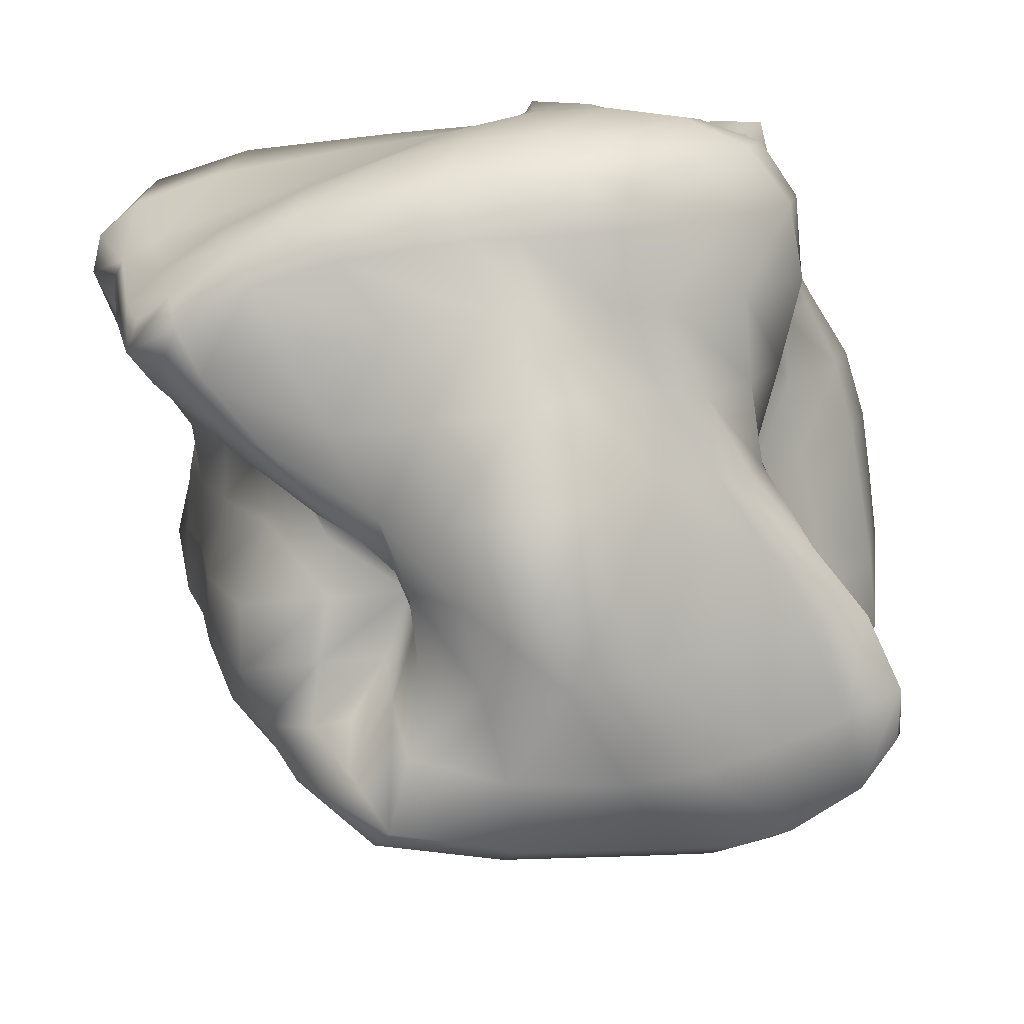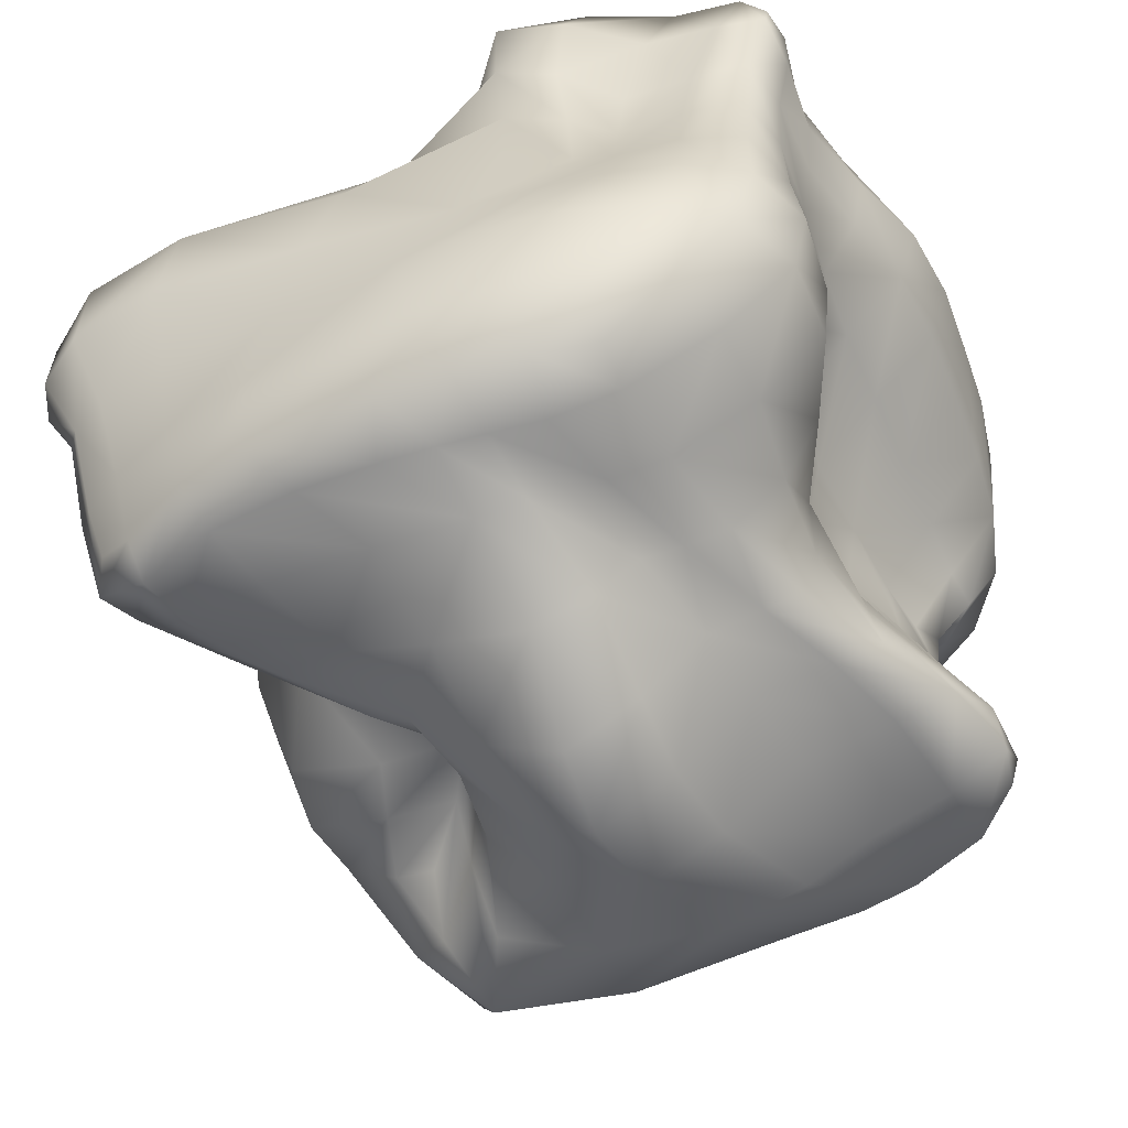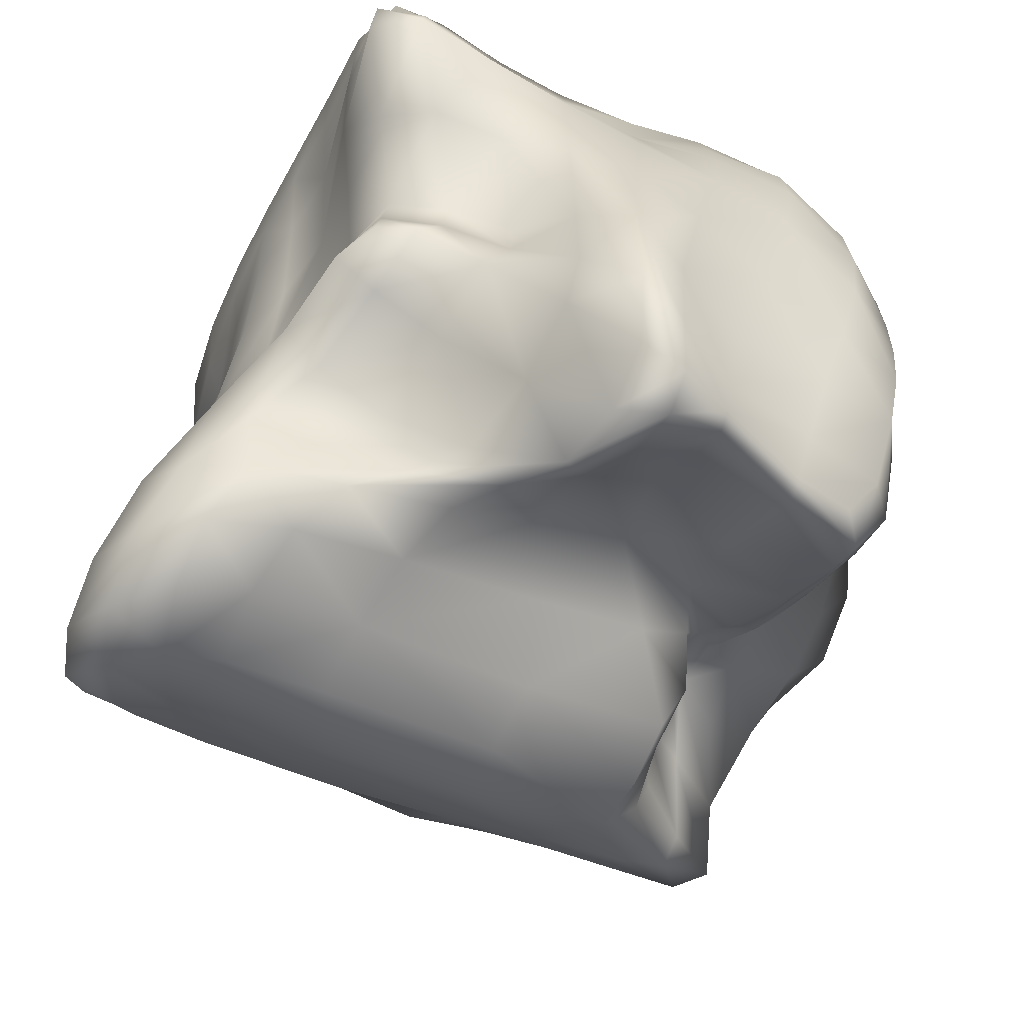
<metadata>
{"format":"obj","ext":"obj","renderer":"f3d","projection":"perspective","resolution":1024,"background":"white","views":[{"elev":-77.0,"azim":98.5,"up":"+Z"},{"elev":-53.6,"azim":110.9,"up":"+Z"},{"elev":-64.3,"azim":61.4,"up":"+Y"}]}
</metadata>
<code>
g default
v -0.4487 -0.4632 0.4846
v 0.3722 -0.1856 0.4023
v -0.4129 0.7307 0.417
v 0.4784 0.6513 0.4444
v -0.4786 0.6788 -0.4444
v 0.5066 0.3668 -0.4444
v -0.2973 -0.2159 -0.4756
v 0.4038 -0.4574 -0.4162
v -0.05092 0.2408 0.4674
v -0.1041 -0.3917 0.5552
v 0.539 0.2418 0.5213
v 0.0364 0.7279 0.4688
v -0.6224 0.4103 0.3448
v 0.04135 0.5246 0
v 0.5056 0.6018 0
v 0.01212 0.496 -0.4688
v -0.4693 0.5714 -0.002203
v 0.0461 0.1338 -0.7151
v 0.5476 -0.06551 -0.4668
v 0.04738 -0.2166 -0.4475
v -0.5782 0.2669 -0.5353
v 0.1251 -0.4835 0.1277
v 0.522 -0.5431 0.02408
v -0.3413 -0.5047 0.1062
v 0.5818 0.2345 0.02361
v -0.6344 -0.009152 -0.05347
v -0.5312 0.01439 0.4723
v -0.5591 -0.125 0.4381
v -0.3235 -0.5212 0.5609
v -0.2873 0.01268 0.4698
v -0.3813 0.5159 0.4013
v -0.2193 0.7426 0.25
v -0.4683 0.7376 0.2346
v -0.2089 0.7319 0.4665
v 0.03789 0.7249 0.25
v -0.2405 0.5348 0
v -0.2419 0.407 -0.5358
v -0.5998 0.4846 -0.4739
v -0.2489 0.6534 -0.4688
v 0.04013 0.3542 -0.5358
v -0.2345 0.1545 -0.7202
v -0.1012 -0.3805 -0.3808
v -0.3141 -0.3766 -0.3921
v -0.1088 -0.09174 -0.4191
v 0.1342 -0.3023 -0.1766
v -0.1069 -0.5109 0.1627
v 0.4178 -0.004889 0.1818
v 0.3451 0.0363 0.373
v 0.415 -0.2292 0.2259
v 0.6136 -0.2878 0.07394
v 0.5914 0.2253 0.32
v -0.4695 -0.2248 -0.509
v -0.4347 -0.1642 -0.6782
v -0.513 -0.2293 -0.2099
v -0.6241 0.1123 -0.291
v 0.07673 0.03774 0.393
v 0.172 -0.2442 0.4556
v 0.1468 0.2766 0.4166
v 0.2682 0.5125 0.4888
v 0.5074 0.5 0.4804
v 0.2864 0.6451 0.4688
v 0.03025 0.5052 0.4956
v -0.2486 0.4969 0.4714
v -0.5679 0.6104 0.3586
v 0.2867 0.6466 0.25
v 0.4971 0.6132 0.25
v 0.2879 0.6242 0
v 0.2858 0.6359 -0.25
v 0.5197 0.5743 -0.25
v 0.307 0.3948 -0.4688
v 0.01045 0.5207 -0.25
v -0.2491 0.5496 -0.25
v -0.4851 0.6579 -0.25
v 0.3356 0.2439 -0.5051
v 0.5465 0.157 -0.4688
v 0.348 0.1125 -0.5307
v 0.332 -0.2239 -0.5051
v 0.5084 -0.2795 -0.4548
v 0.3033 -0.4436 -0.4529
v 0.04295 -0.1123 -0.5339
v -0.2014 -0.08498 -0.5527
v 0.3913 -0.4914 -0.1527
v 0.4739 -0.5076 -0.1527
v 0.3068 -0.5587 0.0299
v 0.1332 -0.2907 0.2647
v 0.04122 -0.4804 0.4276
v -0.1386 -0.5968 0.4529
v -0.3928 -0.4937 0.3519
v 0.5288 -0.334 -0.1547
v 0.6166 0.08921 -0.2361
v 0.6175 0.3504 -0.25
v 0.5449 0.4034 0.001986
v 0.5018 0.4099 0.2639
v -0.7198 0.03075 0.1401
v -0.7762 0.3608 0.1237
v -0.6262 0.6457 0.1421
v -0.5289 0.5365 -0.01542
v -0.6169 0.4286 -0.25
v -0.6003 0.1572 0.3872
v -0.5446 -0.07195 0.4753
v -0.3727 0.5508 0
v -0.2304 0.6367 0.125
v -0.4731 0.6472 0.1162
v -0.3514 0.7448 0.25
v -0.4223 0.2232 -0.6434
v -0.2391 0.2793 -0.6434
v -0.6088 0.393 -0.4892
v -0.4382 0.4551 -0.5205
v -0.2291 -0.533 0.1654
v -0.1041 -0.4635 -0.1303
v -0.3249 -0.4551 -0.1581
v -0.2132 -0.3967 -0.3904
v 0.5981 0.2269 0.4527
v 0.5089 0.1161 0.2519
v 0.4389 0.1414 0.445
v 0.3817 0.0386 0.2834
v -0.6287 0.2148 -0.416
v -0.5566 -0.06704 -0.4139
v -0.5138 0.04005 -0.6326
v -0.4689 -0.1968 -0.6254
v -0.2261 -0.1986 0.5203
v -0.1068 0.02271 0.4304
v 0.03064 -0.3082 0.5054
v 0.1257 -0.1207 0.4365
v 0.3508 0.2685 0.4772
v 0.2135 0.3996 0.4551
v 0.5412 0.3689 0.5155
v 0.4058 0.5142 0.4991
v 0.0364 0.6342 0.5
v -0.09977 0.4915 0.4912
v -0.0886 0.7371 0.4688
v -0.2194 0.6028 0.4912
v 0.0364 0.7592 0.375
v 0.1628 0.6846 0.25
v 0.1614 0.6824 0.4688
v 0.2864 0.6569 0.375
v 0.4114 0.6374 0
v 0.2855 0.647 -0.125
v 0.5125 0.6061 -0.125
v 0.4148 0.6315 -0.25
v 0.006274 0.5204 -0.375
v -0.1214 0.5129 -0.25
v -0.1205 0.5781 -0.4688
v -0.25 0.6238 -0.375
v 0.0262 0.4381 -0.5
v 0.19 0.306 -0.5205
v 0.1598 0.4355 -0.4688
v 0.3219 0.3053 -0.5
v 0.464 0.0105 -0.5
v 0.3446 -0.04696 -0.5205
v 0.539 -0.1719 -0.4608
v 0.442 -0.256 -0.5
v 0.03745 -0.1779 -0.4921
v -0.0819 -0.08368 -0.533
v -0.03498 -0.1246 -0.4315
v -0.153 -0.08279 -0.4649
v 0.09107 -0.2498 -0.3298
v 0.2737 -0.3874 -0.1467
v 0.1795 -0.3397 -0.4529
v 0.3497 -0.472 -0.3115
v 0.4188 -0.5722 0.01415
v 0.2065 -0.4305 0.1414
v 0.4715 -0.3893 0.118
v 0.2824 -0.2617 0.2378
v -0.01928 -0.4652 0.5205
v -0.03517 -0.5563 0.4594
v -0.2223 -0.4715 0.5718
v -0.214 -0.6036 0.5302
v 0.5863 -0.4557 0.05387
v 0.5873 -0.3387 -0.02174
v 0.515 -0.5545 -0.05351
v 0.4978 -0.4522 -0.1467
v 0.5984 -0.01572 -0.3671
v 0.6294 0.2356 -0.25
v 0.5497 0.04423 -0.4688
v 0.6018 0.2431 -0.375
v 0.5384 0.5066 0
v 0.513 0.4006 0.1329
v 0.4998 0.6004 0.125
v 0.504 0.5228 0.25
v -0.4323 -0.3769 -0.06984
v -0.634 -0.08357 -0.03714
v -0.3631 -0.5085 0.2593
v -0.5688 -0.2457 0.2388
v -0.7274 0.4054 0.2428
v -0.7122 0.5163 0.1266
v -0.6134 0.5403 0.3366
v -0.6304 0.6455 0.2516
v -0.5046 0.6009 -0.008812
v -0.5612 0.4671 -0.125
v -0.4758 0.596 -0.125
v -0.5655 0.5744 -0.25
v -0.5109 -0.3421 0.4722
v -0.4072 -0.514 0.5282
v -0.4538 -0.2897 0.53
v -0.4371 0.02625 0.4771
v -0.1898 0.1407 0.4577
v -0.2094 0.3841 0.4426
v -0.4359 0.7566 0.3574
v -0.3196 0.7345 0.4599
v -0.2105 0.7764 0.375
v -0.0895 0.7401 0.25
v 0.04235 0.6221 0.125
v -0.09857 0.5189 0
v -0.5456 0.6082 -0.4688
v -0.3844 0.6937 -0.4688
v -0.2457 0.5564 -0.5
v -0.09315 0.3806 -0.541
v 0.04553 0.252 -0.6434
v -0.0886 0.1316 -0.7458
v -0.3089 -0.2866 -0.4539
v -0.2152 -0.1459 -0.4248
v -0.09714 -0.2238 -0.4341
v 0.01193 -0.3245 -0.282
v 0.1427 -0.3992 -0.02559
v 0.01438 -0.4878 0.1532
v 0.3617 -0.1048 0.3913
v 0.404 -0.1985 0.3452
v 0.4233 -0.1318 0.1902
v 0.5261 -0.1451 0.1269
v 0.6058 -0.01681 0.05473
v 0.5821 0.239 0.1718
v -0.3605 -0.2225 -0.5691
v -0.3941 -0.3237 -0.4666
v -0.4712 -0.256 -0.3688
v -0.5942 -0.142 -0.161
v -0.6148 0.005337 -0.166
v 0.3102 -0.2229 0.439
v 0.2354 0.03914 0.3916
v 0.0925 0.1631 0.3911
v 0.04037 0.2362 0.436
v 0.4998 0.6126 0.4688
v 0.4114 0.6608 0.4688
v 0.2864 0.5957 0.5
v 0.1479 0.5109 0.4912
v 0.01177 0.3682 0.4824
v -0.4804 0.6839 0.4071
v -0.4226 0.5487 0.4295
v -0.303 0.5223 0.4295
v 0.4998 0.6517 0.375
v 0.4114 0.6386 0.25
v 0.2878 0.6299 0.125
v 0.1674 0.5732 0
v 0.5263 0.4676 -0.375
v 0.4378 0.3719 -0.4688
v 0.2939 0.5284 -0.375
v 0.1486 0.5803 -0.25
v 0.02643 0.5065 -0.125
v -0.4897 0.6937 -0.375
v -0.375 0.6238 -0.25
v -0.2464 0.5129 -0.125
v 0.5389 0.2724 -0.4688
v 0.456 0.1757 -0.5
v 0.3446 0.1945 -0.5205
v 0.2002 0.1405 -0.6229
v 0.4404 -0.3928 -0.4529
v 0.3607 -0.4781 -0.4529
v 0.3078 -0.3585 -0.5
v 0.19 -0.1675 -0.5205
v 0.04553 0.002034 -0.6434
v -0.3323 -0.1194 -0.6275
v -0.2252 0.0136 -0.6639
v 0.4216 -0.4863 -0.3115
v 0.4482 -0.5261 -0.1547
v 0.3727 -0.5496 -0.05351
v 0.2157 -0.5181 0.07717
v 0.1481 -0.2647 0.3839
v 0.07507 -0.3777 0.3453
v 0.0903 -0.4986 0.2877
v -0.4325 -0.4875 0.4349
v -0.2536 -0.5934 0.4201
v -0.1106 -0.5606 0.3438
v 0.5199 -0.3099 -0.3194
v 0.5757 -0.1271 -0.1944
v 0.6021 0.1786 -0.1091
v 0.5841 0.472 -0.25
v 0.5891 0.3952 -0.125
v 0.5604 0.3436 0.007943
v 0.5197 0.4541 0.3909
v 0.56 0.317 0.3056
v -0.6562 -0.03689 0.3124
v -0.7838 0.2159 0.115
v -0.7167 0.166 0.03402
v -0.5524 0.712 0.1883
v -0.5714 0.6027 0.06331
v -0.5924 0.2751 -0.01762
v -0.6446 0.4551 -0.375
v -0.6403 0.2761 -0.25
v -0.513 0.4858 0.3832
v -0.4822 0.3147 0.4225
v -0.5446 0.2408 0.4204
v -0.3659 0.6411 0.125
v -0.4407 0.3475 -0.5819
v -0.2223 -0.4813 -0.1326
v 0.4915 0.136 0.368
v -0.5566 0.000605 -0.5389
v -0.05107 -0.1538 0.4784
v 0.3889 0.3942 0.4965
v -0.0886 0.616 0.5
v 0.1614 0.7045 0.375
v 0.4114 0.6546 -0.125
v -0.125 0.5619 -0.375
v 0.1752 0.3681 -0.5
v 0.4617 -0.1161 -0.5
v -0.06179 -0.1046 -0.4682
v 0.2288 -0.3609 -0.3115
v 0.3429 -0.4206 0.118
v -0.1114 -0.5555 0.5433
v 0.5592 -0.4864 -0.02968
v 0.6092 0.1181 -0.375
v 0.5148 0.5066 0.125
v -0.5084 -0.3059 0.09756
v -0.6961 0.5479 0.234
v -0.5283 0.5745 -0.125
v -0.4904 -0.3329 0.5171
v -0.363 -0.2444 0.5343
v -0.3483 0.2408 0.4466
v -0.3261 0.7733 0.375
v -0.0886 0.7774 0.375
v -0.09221 0.6282 0.125
v -0.4124 0.5936 -0.5
v -0.1068 0.5027 -0.5
v -0.0886 0.2566 -0.6639
v -0.2041 -0.2583 -0.435
v -0.008173 -0.2125 -0.3848
v 0.01863 -0.4171 -0.07688
v 0.393 -0.09018 0.2976
v 0.5144 -0.2956 0.118
v 0.5613 0.05645 0.1533
v -0.3918 -0.2793 -0.5572
v -0.4009 -0.3695 -0.281
v -0.5566 -0.1461 -0.2889
v 0.268 -0.1096 0.4226
v 0.2813 0.1576 0.426
v -0.05369 0.1361 0.4204
v 0.4114 0.6077 0.5
v 0.1614 0.616 0.5
v 0.1076 0.3727 0.4648
v -0.3617 0.636 0.4648
v -0.4727 0.5436 0.3943
v -0.1333 0.4409 0.4648
v 0.4114 0.6598 0.375
v 0.4114 0.6316 0.125
v 0.1669 0.6247 0.125
v 0.4252 0.5161 -0.375
v 0.1501 0.5195 -0.375
v 0.1578 0.5783 -0.125
v -0.375 0.6857 -0.375
v -0.375 0.5619 -0.125
v -0.1104 0.4895 -0.125
v 0.4481 0.2624 -0.5
v 0.4617 0.09976 -0.5
v 0.1979 0.2383 -0.5819
v 0.3918 -0.3852 -0.5
v 0.1752 -0.276 -0.5
v 0.1979 -0.0117 -0.5819
v -0.2668 -0.1396 -0.5184
v -0.3851 0.03456 -0.6639
v -0.0886 0.006611 -0.6639
v 0.3982 -0.509 -0.3115
v 0.4545 -0.5772 -0.06145
v 0.2647 -0.4668 -0.02968
v 0.2933 -0.2346 0.3611
v 0.05558 -0.3549 0.4522
v 0.1405 -0.4603 0.2113
v -0.3202 -0.5873 0.4909
v -0.2314 -0.5728 0.3307
v 0.001603 -0.534 0.3307
v 0.467 -0.4181 -0.3115
v 0.5662 -0.1671 -0.3432
v 0.5998 -0.07751 -0.06145
v 0.5797 0.3681 -0.375
v 0.5659 0.5066 -0.125
v 0.5999 0.311 -0.125
v 0.5148 0.5712 0.375
v 0.5775 0.3361 0.4385
v 0.5507 0.3326 0.1568
v -0.5534 -0.2854 0.3715
v -0.7142 0.2019 0.2693
v -0.7069 0.03997 -0.02742
v -0.5405 0.7145 0.3045
v -0.5265 0.6605 0.08975
v -0.6532 0.3957 0.0545
v -0.5839 0.5936 -0.375
v -0.6588 0.3475 -0.375
v -0.6031 0.2436 -0.125
g pCube1
f 31 289 291 290
f 289 13 99 291
f 291 99 28 100
f 290 291 100 27
f 36 101 292 102
f 101 17 103 292
f 292 103 33 104
f 102 292 104 32
f 41 105 293 106
f 105 21 107 293
f 293 107 38 108
f 106 293 108 37
f 46 109 294 110
f 109 24 111 294
f 294 111 43 112
f 110 294 112 42
f 51 113 295 114
f 113 11 115 295
f 295 115 48 116
f 114 295 116 47
f 55 117 296 118
f 117 21 119 296
f 296 119 53 120
f 118 296 120 52
f 30 121 297 122
f 121 10 123 297
f 297 123 57 124
f 122 297 124 56
f 58 125 298 126
f 125 11 127 298
f 298 127 60 128
f 126 298 128 59
f 62 129 299 130
f 129 12 131 299
f 299 131 34 132
f 130 299 132 63
f 35 133 300 134
f 133 12 135 300
f 300 135 61 136
f 134 300 136 65
f 67 137 301 138
f 137 15 139 301
f 301 139 69 140
f 138 301 140 68
f 71 141 302 142
f 141 16 143 302
f 302 143 39 144
f 142 302 144 72
f 40 145 303 146
f 145 16 147 303
f 303 147 70 148
f 146 303 148 74
f 76 149 304 150
f 149 19 151 304
f 304 151 78 152
f 150 304 152 77
f 80 153 305 154
f 153 20 155 305
f 305 155 44 156
f 154 305 156 81
f 45 157 306 158
f 157 20 159 306
f 306 159 79 160
f 158 306 160 82
f 84 161 307 162
f 161 23 163 307
f 307 163 49 164
f 162 307 164 85
f 86 165 308 166
f 165 10 167 308
f 308 167 29 168
f 166 308 168 87
f 50 169 309 170
f 169 23 171 309
f 309 171 83 172
f 170 309 172 89
f 90 173 310 174
f 173 19 175 310
f 310 175 75 176
f 174 310 176 91
f 92 177 311 178
f 177 15 179 311
f 311 179 66 180
f 178 311 180 93
f 54 181 312 182
f 181 24 183 312
f 312 183 88 184
f 182 312 184 94
f 95 185 313 186
f 185 13 187 313
f 313 187 64 188
f 186 313 188 96
f 97 189 314 190
f 189 17 191 314
f 314 191 73 192
f 190 314 192 98
f 28 193 315 100
f 193 1 194 315
f 315 194 29 195
f 100 315 195 27
f 29 167 316 195
f 167 10 121 316
f 316 121 30 196
f 195 316 196 27
f 30 197 317 196
f 197 9 198 317
f 317 198 31 290
f 196 317 290 27
f 33 199 318 104
f 199 3 200 318
f 318 200 34 201
f 104 318 201 32
f 34 131 319 201
f 131 12 133 319
f 319 133 35 202
f 201 319 202 32
f 35 203 320 202
f 203 14 204 320
f 320 204 36 102
f 202 320 102 32
f 38 205 321 108
f 205 5 206 321
f 321 206 39 207
f 108 321 207 37
f 39 143 322 207
f 143 16 145 322
f 322 145 40 208
f 207 322 208 37
f 40 209 323 208
f 209 18 210 323
f 323 210 41 106
f 208 323 106 37
f 43 211 324 112
f 211 7 212 324
f 324 212 44 213
f 112 324 213 42
f 44 155 325 213
f 155 20 157 325
f 325 157 45 214
f 213 325 214 42
f 45 215 326 214
f 215 22 216 326
f 326 216 46 110
f 214 326 110 42
f 48 217 327 116
f 217 2 218 327
f 327 218 49 219
f 116 327 219 47
f 49 163 328 219
f 163 23 169 328
f 328 169 50 220
f 219 328 220 47
f 50 221 329 220
f 221 25 222 329
f 329 222 51 114
f 220 329 114 47
f 53 223 330 120
f 223 7 211 330
f 330 211 43 224
f 120 330 224 52
f 43 111 331 224
f 111 24 181 331
f 331 181 54 225
f 224 331 225 52
f 54 226 332 225
f 226 26 227 332
f 332 227 55 118
f 225 332 118 52
f 57 228 333 124
f 228 2 217 333
f 333 217 48 229
f 124 333 229 56
f 48 115 334 229
f 115 11 125 334
f 334 125 58 230
f 229 334 230 56
f 58 231 335 230
f 231 9 197 335
f 335 197 30 122
f 230 335 122 56
f 60 232 336 128
f 232 4 233 336
f 336 233 61 234
f 128 336 234 59
f 61 135 337 234
f 135 12 129 337
f 337 129 62 235
f 234 337 235 59
f 62 236 338 235
f 236 9 231 338
f 338 231 58 126
f 235 338 126 59
f 34 200 339 132
f 200 3 237 339
f 339 237 64 238
f 132 339 238 63
f 64 187 340 238
f 187 13 289 340
f 340 289 31 239
f 238 340 239 63
f 31 198 341 239
f 198 9 236 341
f 341 236 62 130
f 239 341 130 63
f 61 233 342 136
f 233 4 240 342
f 342 240 66 241
f 136 342 241 65
f 66 179 343 241
f 179 15 137 343
f 343 137 67 242
f 241 343 242 65
f 67 243 344 242
f 243 14 203 344
f 344 203 35 134
f 242 344 134 65
f 69 244 345 140
f 244 6 245 345
f 345 245 70 246
f 140 345 246 68
f 70 147 346 246
f 147 16 141 346
f 346 141 71 247
f 246 346 247 68
f 71 248 347 247
f 248 14 243 347
f 347 243 67 138
f 247 347 138 68
f 39 206 348 144
f 206 5 249 348
f 348 249 73 250
f 144 348 250 72
f 73 191 349 250
f 191 17 101 349
f 349 101 36 251
f 250 349 251 72
f 36 204 350 251
f 204 14 248 350
f 350 248 71 142
f 251 350 142 72
f 70 245 351 148
f 245 6 252 351
f 351 252 75 253
f 148 351 253 74
f 75 175 352 253
f 175 19 149 352
f 352 149 76 254
f 253 352 254 74
f 76 255 353 254
f 255 18 209 353
f 353 209 40 146
f 254 353 146 74
f 78 256 354 152
f 256 8 257 354
f 354 257 79 258
f 152 354 258 77
f 79 159 355 258
f 159 20 153 355
f 355 153 80 259
f 258 355 259 77
f 80 260 356 259
f 260 18 255 356
f 356 255 76 150
f 259 356 150 77
f 44 212 357 156
f 212 7 223 357
f 357 223 53 261
f 156 357 261 81
f 53 119 358 261
f 119 21 105 358
f 358 105 41 262
f 261 358 262 81
f 41 210 359 262
f 210 18 260 359
f 359 260 80 154
f 262 359 154 81
f 79 257 360 160
f 257 8 263 360
f 360 263 83 264
f 160 360 264 82
f 83 171 361 264
f 171 23 161 361
f 361 161 84 265
f 264 361 265 82
f 84 266 362 265
f 266 22 215 362
f 362 215 45 158
f 265 362 158 82
f 49 218 363 164
f 218 2 228 363
f 363 228 57 267
f 164 363 267 85
f 57 123 364 267
f 123 10 165 364
f 364 165 86 268
f 267 364 268 85
f 86 269 365 268
f 269 22 266 365
f 365 266 84 162
f 268 365 162 85
f 29 194 366 168
f 194 1 270 366
f 366 270 88 271
f 168 366 271 87
f 88 183 367 271
f 183 24 109 367
f 367 109 46 272
f 271 367 272 87
f 46 216 368 272
f 216 22 269 368
f 368 269 86 166
f 272 368 166 87
f 83 263 369 172
f 263 8 256 369
f 369 256 78 273
f 172 369 273 89
f 78 151 370 273
f 151 19 173 370
f 370 173 90 274
f 273 370 274 89
f 90 275 371 274
f 275 25 221 371
f 371 221 50 170
f 274 371 170 89
f 75 252 372 176
f 252 6 244 372
f 372 244 69 276
f 176 372 276 91
f 69 139 373 276
f 139 15 177 373
f 373 177 92 277
f 276 373 277 91
f 92 278 374 277
f 278 25 275 374
f 374 275 90 174
f 277 374 174 91
f 66 240 375 180
f 240 4 232 375
f 375 232 60 279
f 180 375 279 93
f 60 127 376 279
f 127 11 113 376
f 376 113 51 280
f 279 376 280 93
f 51 222 377 280
f 222 25 278 377
f 377 278 92 178
f 280 377 178 93
f 88 270 378 184
f 270 1 193 378
f 378 193 28 281
f 184 378 281 94
f 28 99 379 281
f 99 13 185 379
f 379 185 95 282
f 281 379 282 94
f 95 283 380 282
f 283 26 226 380
f 380 226 54 182
f 282 380 182 94
f 64 237 381 188
f 237 3 199 381
f 381 199 33 284
f 188 381 284 96
f 33 103 382 284
f 103 17 189 382
f 382 189 97 285
f 284 382 285 96
f 97 286 383 285
f 286 26 283 383
f 383 283 95 186
f 285 383 186 96
f 73 249 384 192
f 249 5 205 384
f 384 205 38 287
f 192 384 287 98
f 38 107 385 287
f 107 21 117 385
f 385 117 55 288
f 287 385 288 98
f 55 227 386 288
f 227 26 286 386
f 386 286 97 190
f 288 386 190 98

</code>
